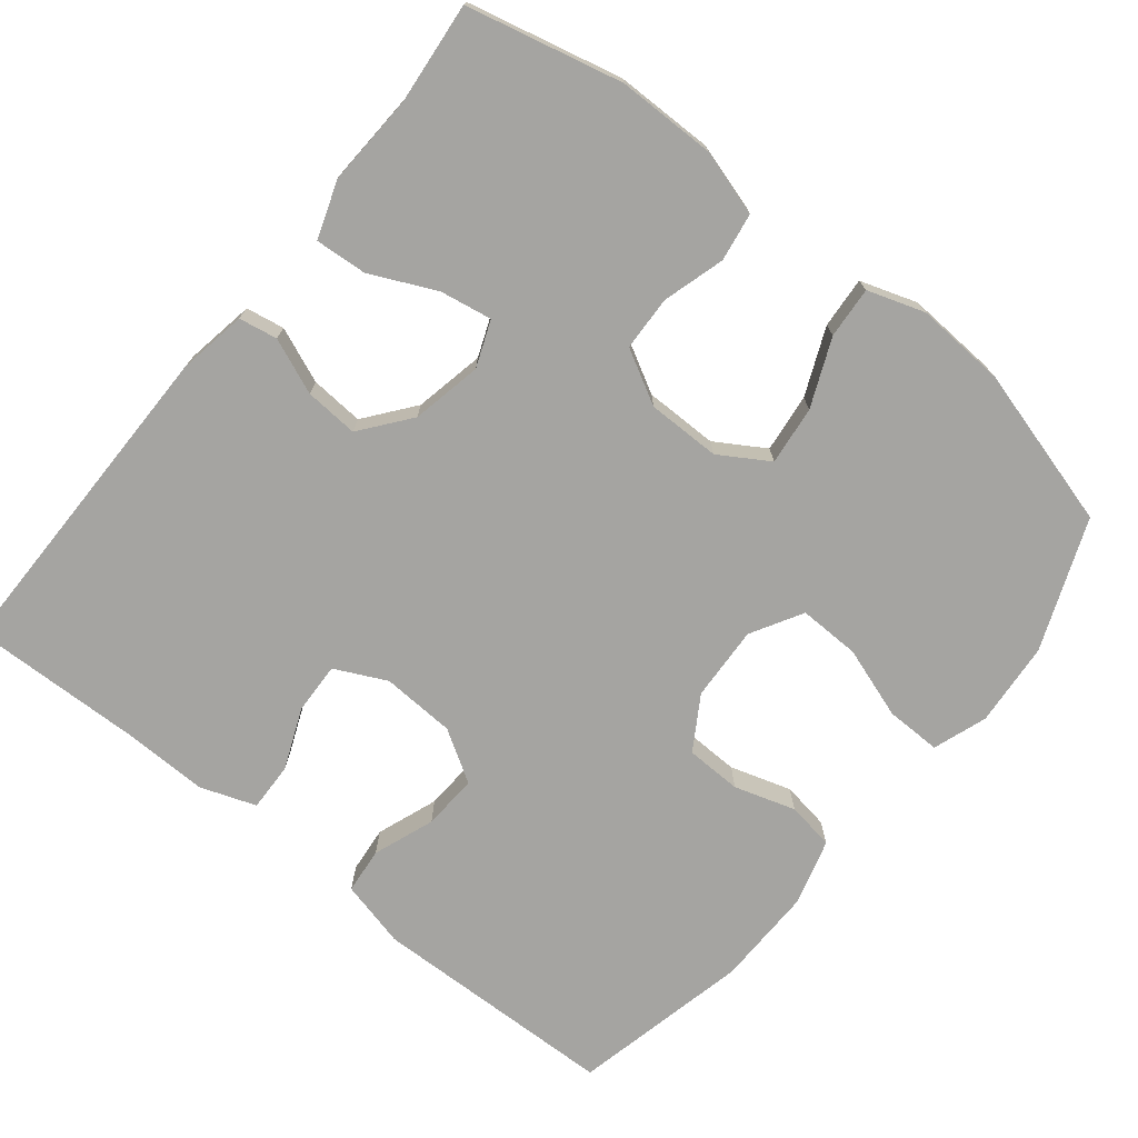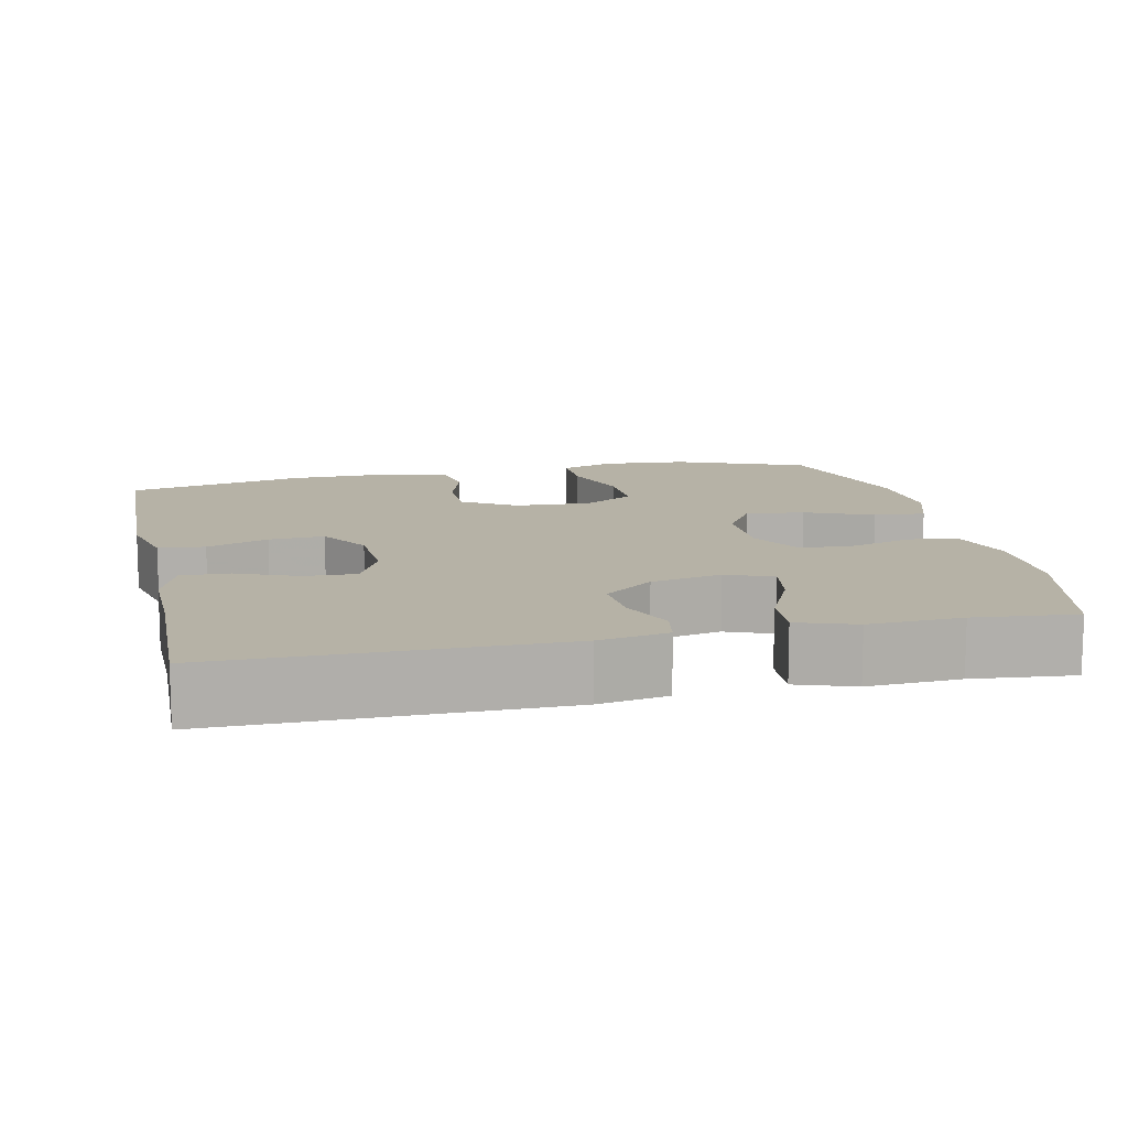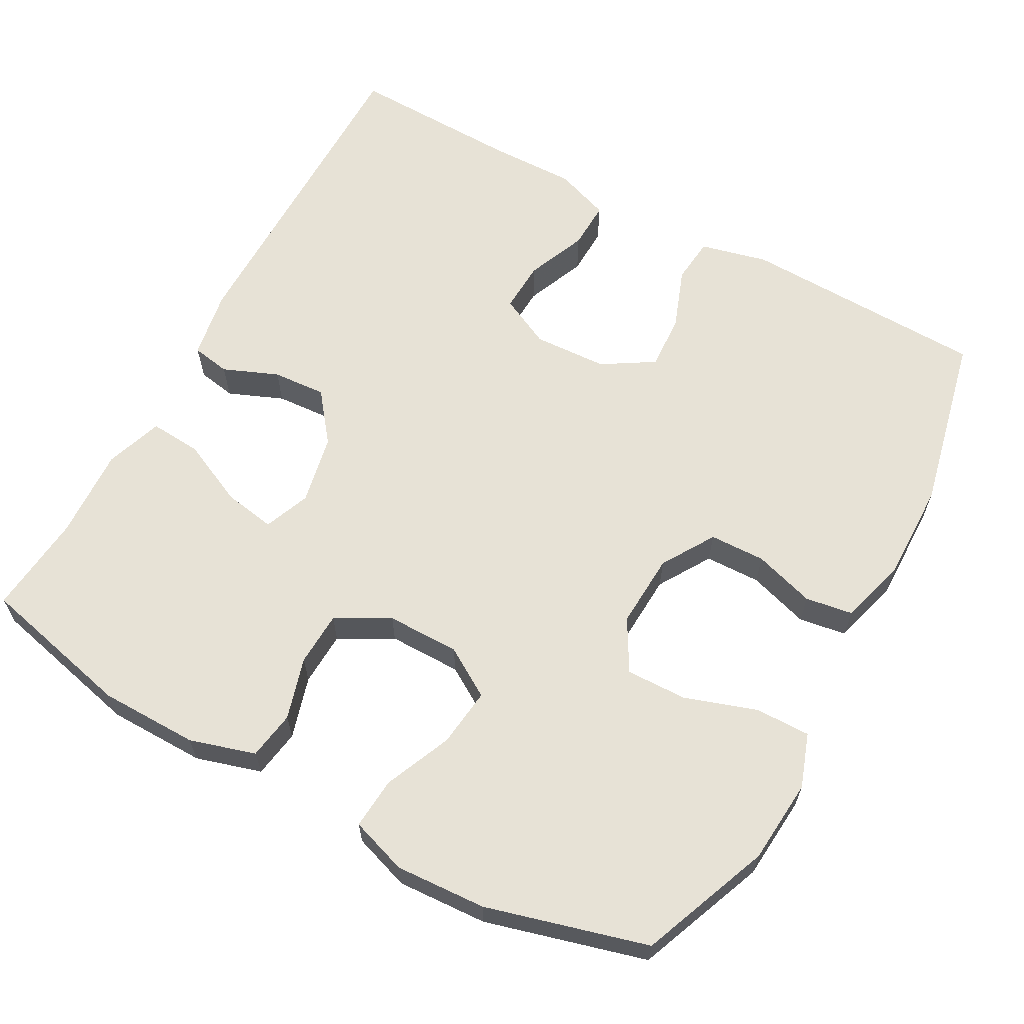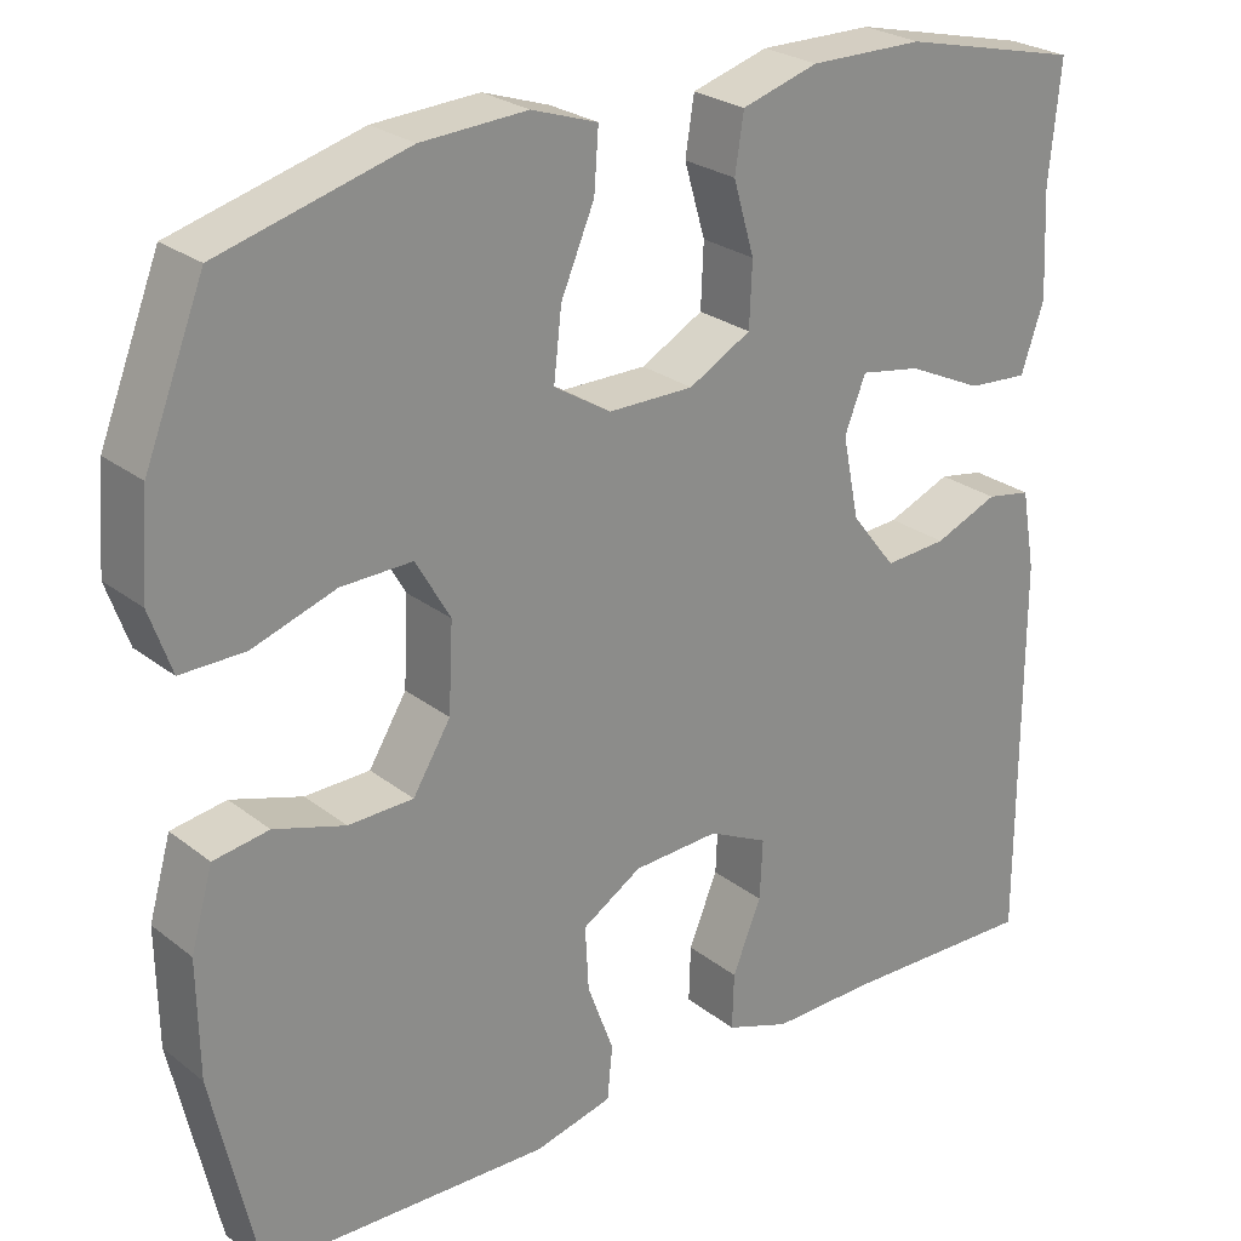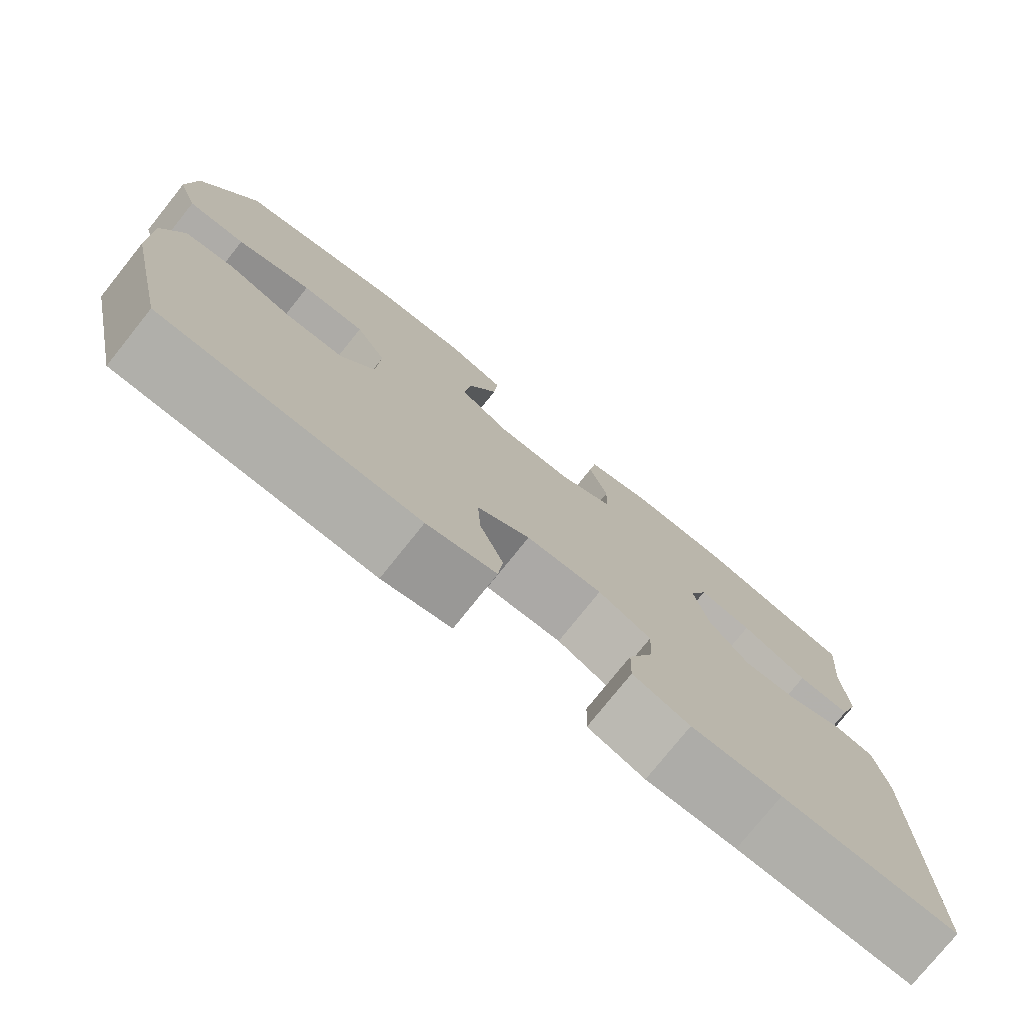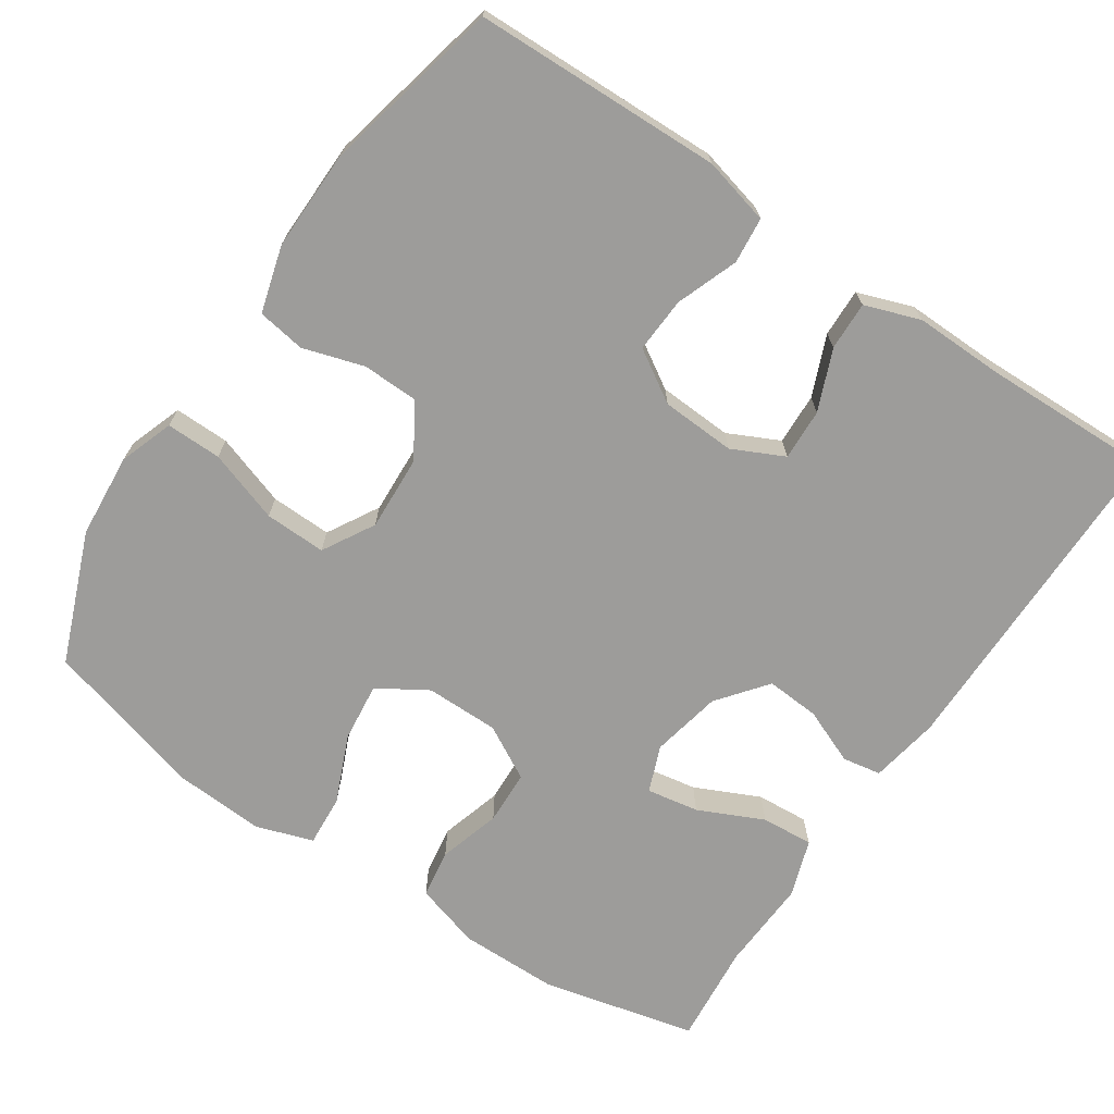
<metadata>
{"format":"obj","ext":"obj","renderer":"f3d","projection":"perspective","resolution":1024,"background":"white","views":[{"elev":-73.4,"azim":-38.8,"up":"+Y"},{"elev":12.2,"azim":-102.4,"up":"+Y"},{"elev":63.1,"azim":28.8,"up":"+Y"},{"elev":25.6,"azim":140.8,"up":"+Z"},{"elev":-77.2,"azim":141.3,"up":"+Z"},{"elev":-70.2,"azim":146.1,"up":"+Y"}]}
</metadata>
<code>
v 0.5 0.07 0.5
v 0.568 0.07 0.328
v 0.577 0.07 0.216
v 0.552 0.07 0.145
v 0.479 0.07 0.146
v 0.384 0.07 0.178
v 0.303 0.07 0.18
v 0.264 0.07 0.112
v 0.269 0.07 0.013
v 0.312 0.07 -0.057
v 0.386 0.07 -0.059
v 0.467 0.07 -0.034
v 0.53 0.07 -0.044
v 0.555 0.07 -0.132
v 0.553 0.07 -0.264
v 0.5 0.07 -0.5
v 0.173 0.07 -0.509
v 0.084 0.07 -0.487
v 0.078 0.07 -0.426
v 0.108 0.07 -0.345
v 0.112 0.07 -0.272
v 0.044 0.07 -0.23
v -0.054 0.07 -0.225
v -0.122 0.07 -0.258
v -0.119 0.07 -0.326
v -0.086 0.07 -0.406
v -0.084 0.07 -0.47
v -0.157 0.07 -0.496
v -0.273 0.07 -0.494
v -0.5 0.07 -0.5
v -0.5 0.07 -0.058
v -0.484 0.07 0.033
v -0.433 0.07 0.042
v -0.36 0.07 0.012
v -0.289 0.07 0.007
v -0.238 0.07 0.072
v -0.219 0.07 0.165
v -0.243 0.07 0.226
v -0.312 0.07 0.214
v -0.398 0.07 0.174
v -0.467 0.07 0.169
v -0.493 0.07 0.245
v -0.487 0.07 0.367
v -0.5 0.07 0.5
v -0.295 0.07 0.548
v -0.165 0.07 0.549
v -0.078 0.07 0.523
v -0.068 0.07 0.459
v -0.092 0.07 0.377
v -0.089 0.07 0.305
v -0.018 0.07 0.266
v 0.079 0.07 0.266
v 0.144 0.07 0.306
v 0.135 0.07 0.384
v 0.097 0.07 0.473
v 0.092 0.07 0.541
v 0.167 0.07 0.566
v 0.287 0.07 0.559
v 0.5 0 0.5
v 0.568 0 0.328
v 0.577 0 0.216
v 0.552 0 0.145
v 0.479 0 0.146
v 0.384 0 0.178
v 0.303 0 0.18
v 0.264 0 0.112
v 0.269 0 0.013
v 0.312 0 -0.057
v 0.386 0 -0.059
v 0.467 0 -0.034
v 0.53 0 -0.044
v 0.555 0 -0.132
v 0.553 0 -0.264
v 0.5 0 -0.5
v 0.173 0 -0.509
v 0.084 0 -0.487
v 0.078 0 -0.426
v 0.108 0 -0.345
v 0.112 0 -0.272
v 0.044 0 -0.23
v -0.054 0 -0.225
v -0.122 0 -0.258
v -0.119 0 -0.326
v -0.086 0 -0.406
v -0.084 0 -0.47
v -0.157 0 -0.496
v -0.273 0 -0.494
v -0.5 0 -0.5
v -0.5 0 -0.058
v -0.484 0 0.033
v -0.433 0 0.042
v -0.36 0 0.012
v -0.289 0 0.007
v -0.238 0 0.072
v -0.219 0 0.165
v -0.243 0 0.226
v -0.312 0 0.214
v -0.398 0 0.174
v -0.467 0 0.169
v -0.493 0 0.245
v -0.487 0 0.367
v -0.5 0 0.5
v -0.295 0 0.548
v -0.165 0 0.549
v -0.078 0 0.523
v -0.068 0 0.459
v -0.092 0 0.377
v -0.089 0 0.305
v -0.018 0 0.266
v 0.079 0 0.266
v 0.144 0 0.306
v 0.135 0 0.384
v 0.097 0 0.473
v 0.092 0 0.541
v 0.167 0 0.566
v 0.287 0 0.559
f 54 55 56 57
f 53 54 57 58
f 46 47 48 49
f 46 49 50
f 43 44 45 46
f 43 46 50
f 42 43 50 51
f 39 40 41 42
f 38 39 42 51
f 31 32 33 34
f 29 30 31 34
f 29 34 35
f 28 29 35 36
f 25 26 27 28
f 24 25 28 36
f 17 18 19 20
f 17 20 21
f 16 17 21
f 15 16 21 22
f 11 12 13 14
f 10 11 14 15
f 3 4 5 6
f 3 6 7
f 2 3 7
f 53 58 1 2
f 52 53 2 7
f 37 38 51 52
f 37 52 7 8
f 23 24 36 37
f 22 23 37 8
f 10 15 22
f 9 10 22
f 8 9 22
f 115 114 113 112
f 116 115 112 111
f 107 106 105 104
f 108 107 104
f 104 103 102 101
f 108 104 101
f 109 108 101 100
f 100 99 98 97
f 109 100 97 96
f 92 91 90 89
f 92 89 88 87
f 93 92 87
f 94 93 87 86
f 86 85 84 83
f 94 86 83 82
f 78 77 76 75
f 79 78 75
f 79 75 74
f 80 79 74 73
f 72 71 70 69
f 73 72 69 68
f 64 63 62 61
f 65 64 61
f 65 61 60
f 60 59 116 111
f 65 60 111 110
f 110 109 96 95
f 66 65 110 95
f 95 94 82 81
f 66 95 81 80
f 80 73 68
f 80 68 67
f 80 67 66
f 1 59 60 2
f 2 60 61 3
f 3 61 62 4
f 4 62 63 5
f 5 63 64 6
f 6 64 65 7
f 7 65 66 8
f 8 66 67 9
f 9 67 68 10
f 10 68 69 11
f 11 69 70 12
f 12 70 71 13
f 13 71 72 14
f 14 72 73 15
f 15 73 74 16
f 16 74 75 17
f 17 75 76 18
f 18 76 77 19
f 19 77 78 20
f 20 78 79 21
f 21 79 80 22
f 22 80 81 23
f 23 81 82 24
f 24 82 83 25
f 25 83 84 26
f 26 84 85 27
f 27 85 86 28
f 28 86 87 29
f 29 87 88 30
f 30 88 89 31
f 31 89 90 32
f 32 90 91 33
f 33 91 92 34
f 34 92 93 35
f 35 93 94 36
f 36 94 95 37
f 37 95 96 38
f 38 96 97 39
f 39 97 98 40
f 40 98 99 41
f 41 99 100 42
f 42 100 101 43
f 43 101 102 44
f 44 102 103 45
f 45 103 104 46
f 46 104 105 47
f 47 105 106 48
f 48 106 107 49
f 49 107 108 50
f 50 108 109 51
f 51 109 110 52
f 52 110 111 53
f 53 111 112 54
f 54 112 113 55
f 55 113 114 56
f 56 114 115 57
f 57 115 116 58
f 58 116 59 1

</code>
